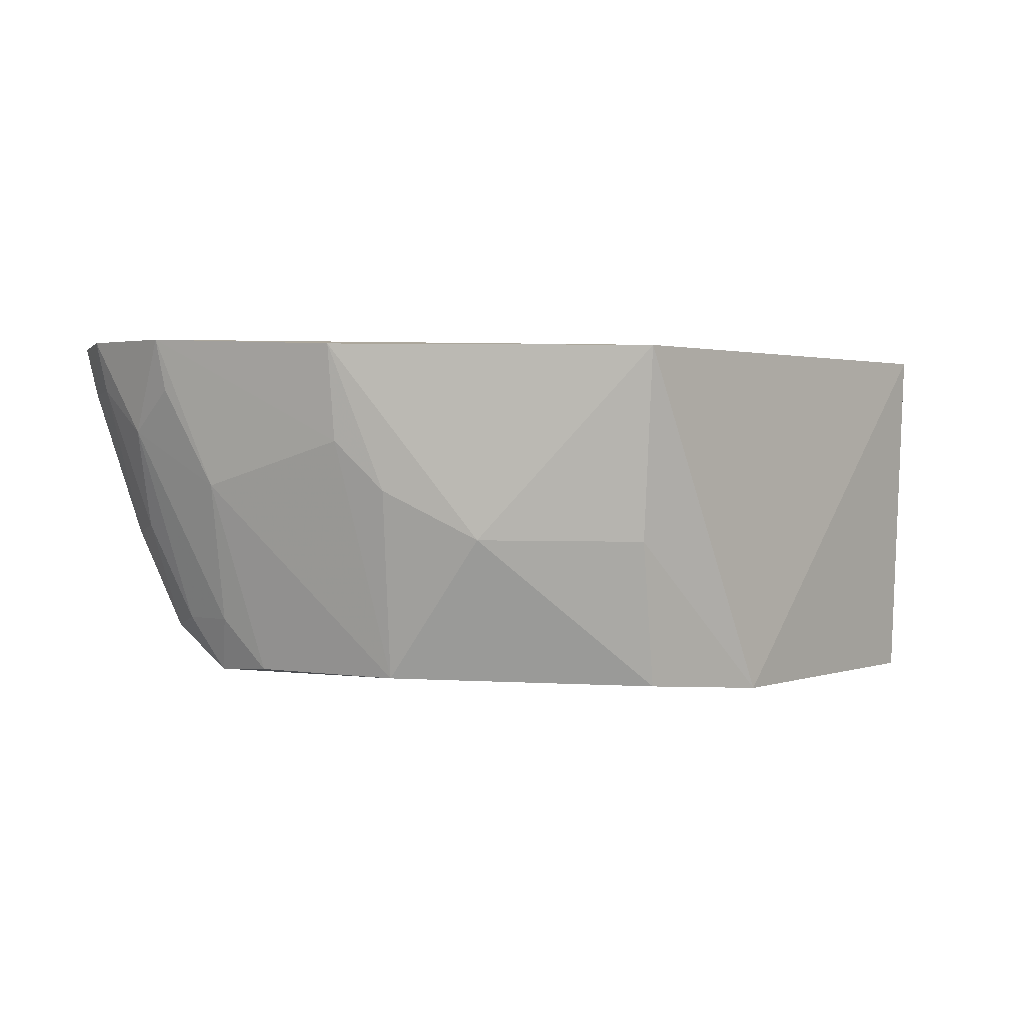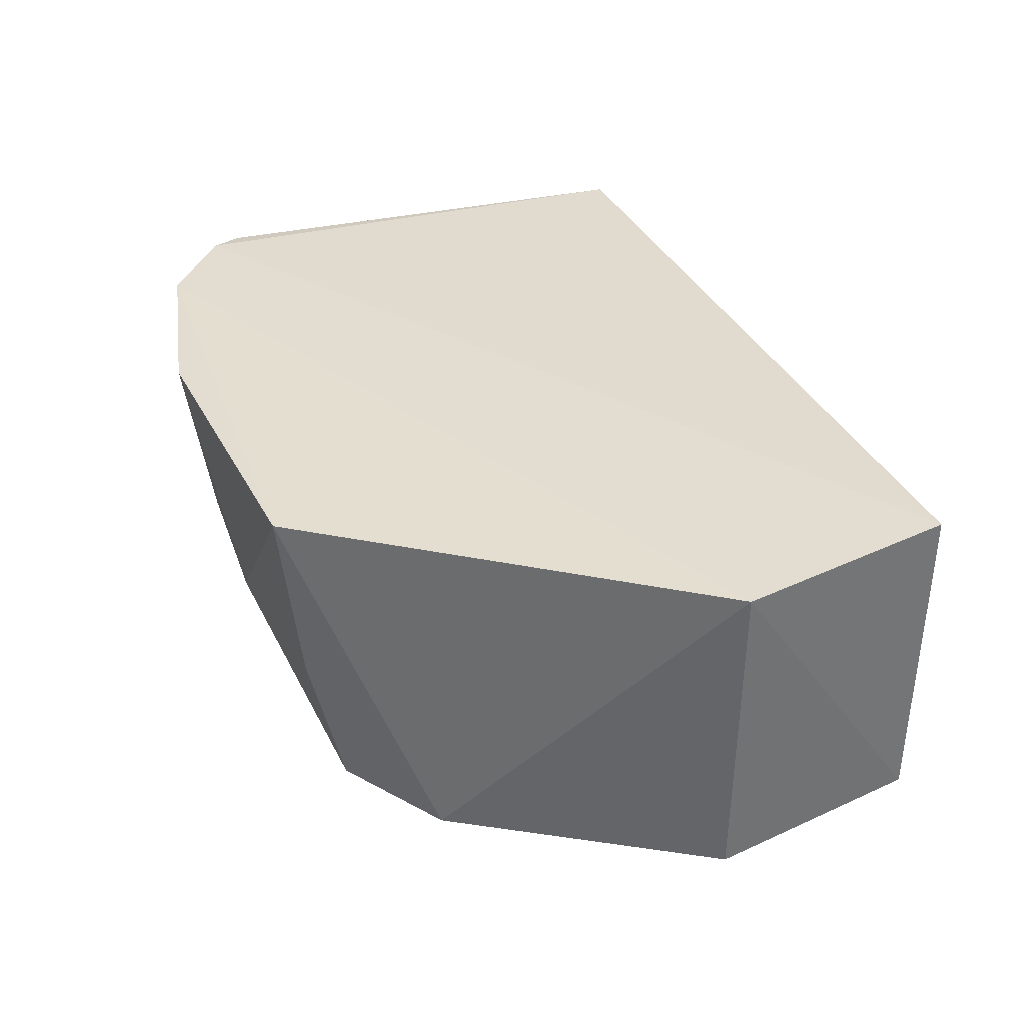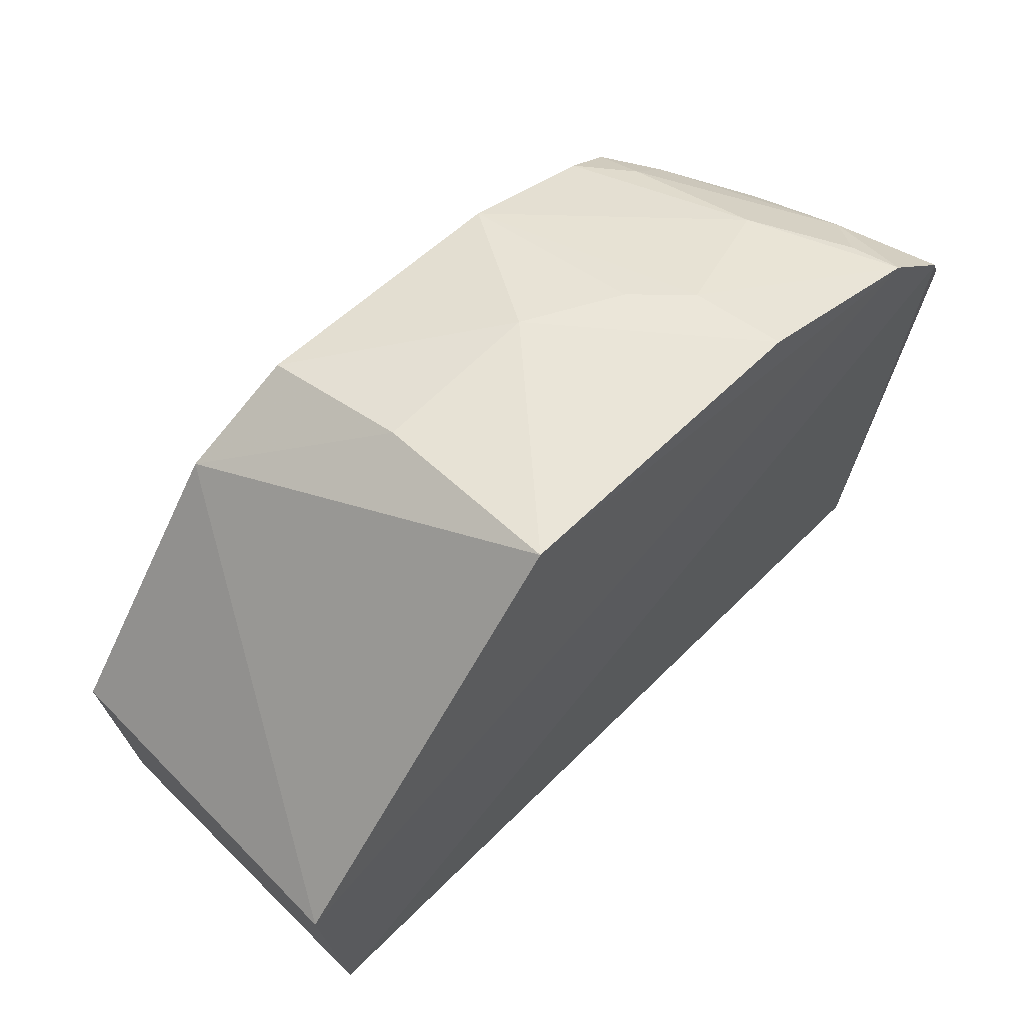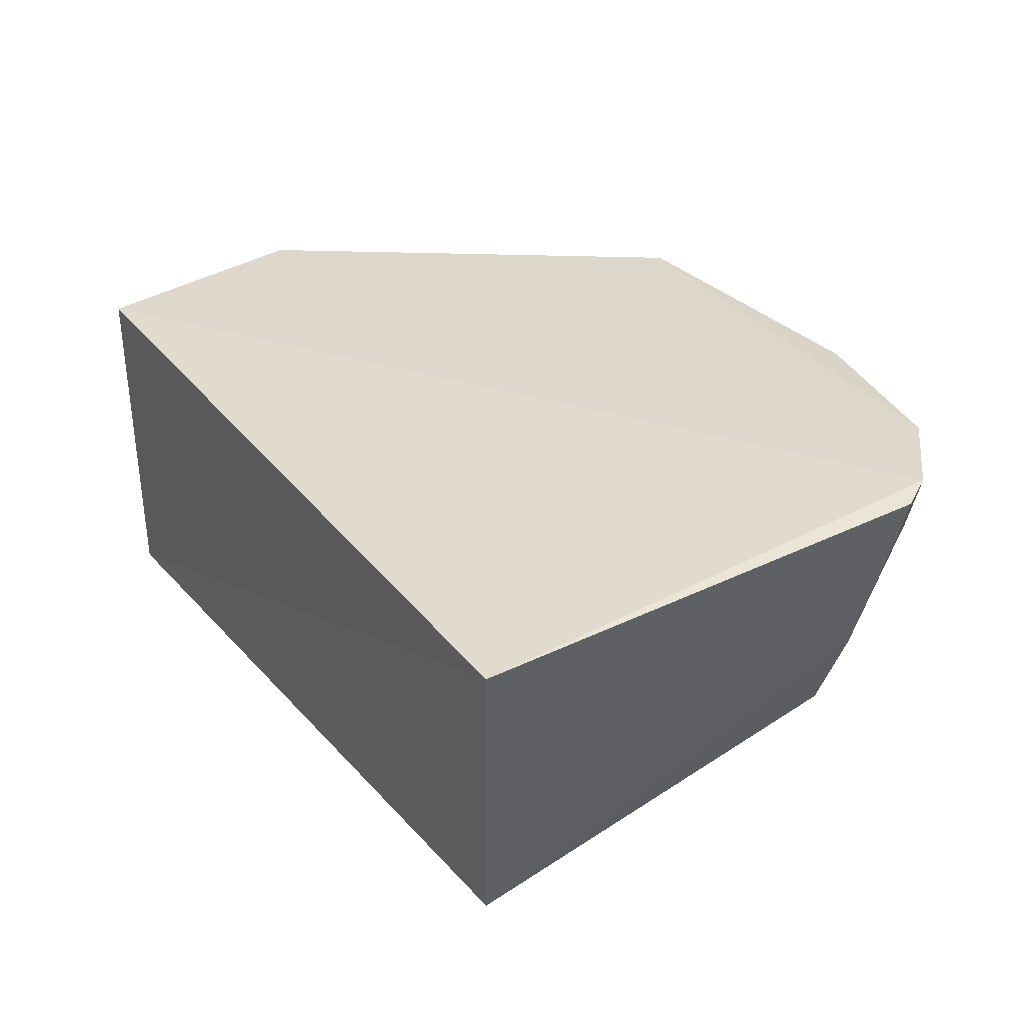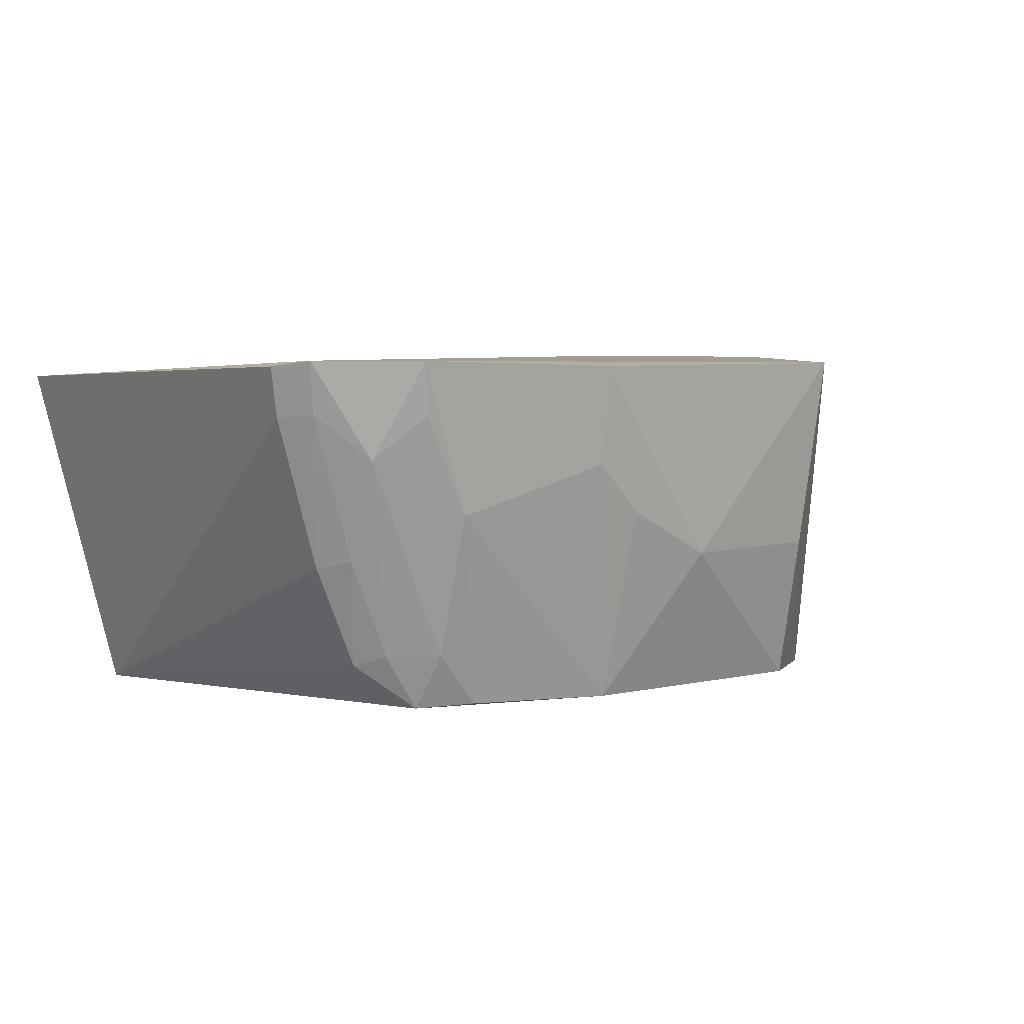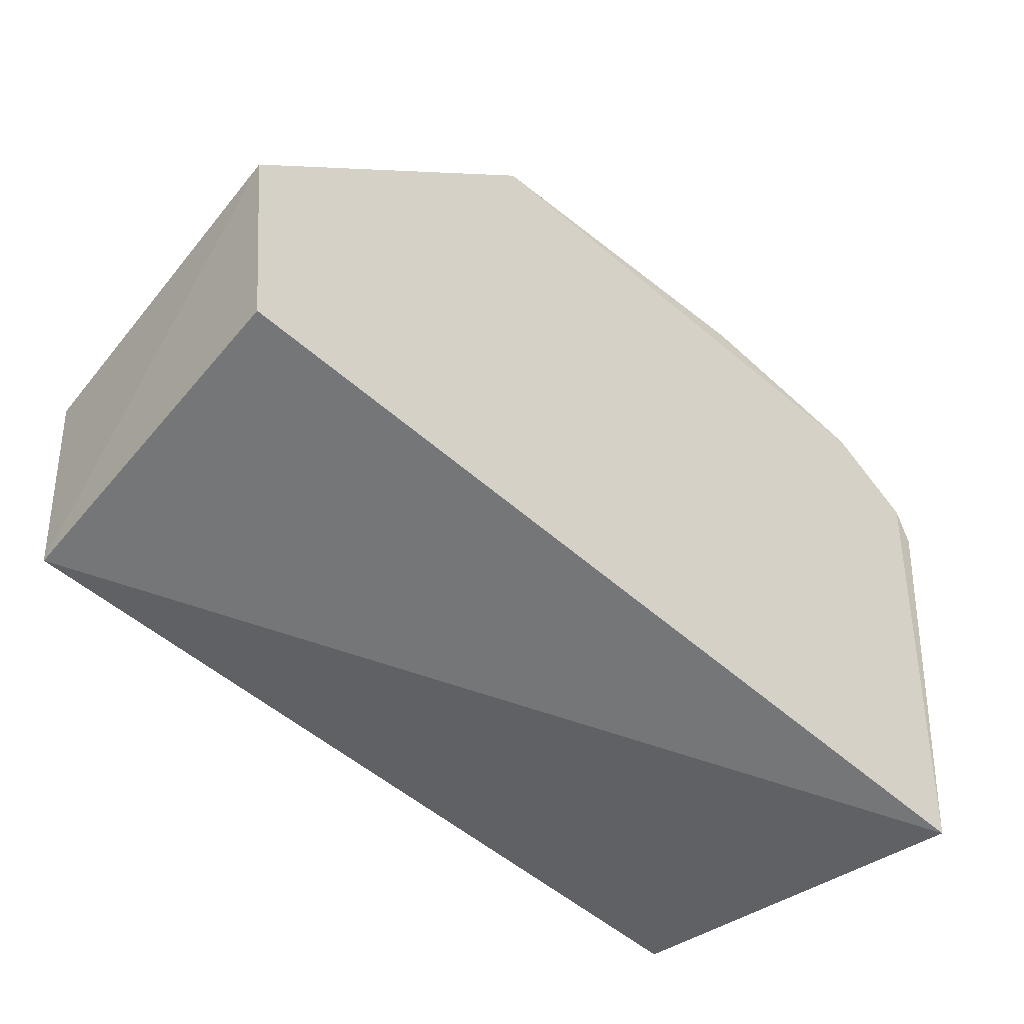
<metadata>
{"format":"obj","ext":"obj","renderer":"f3d","projection":"perspective","resolution":1024,"background":"white","views":[{"elev":2.0,"azim":1.3,"up":"+Y"},{"elev":34.7,"azim":63.9,"up":"+Y"},{"elev":61.2,"azim":134.0,"up":"+Z"},{"elev":31.8,"azim":-126.2,"up":"+Y"},{"elev":5.8,"azim":-43.1,"up":"+Y"},{"elev":-54.4,"azim":140.0,"up":"+Z"}]}
</metadata>
<code>
v -0.007653 -0.07328 0.009511
v -0.03638 -0.06183 0.007169
v -0.007436 -0.06146 0.009475
v -0.03698 -0.0609 0.02522
v -0.006489 -0.06139 0.01766
v -0.006907 -0.0733 0.01754
v -0.0341 -0.07359 0.00871
v -0.01322 -0.0733 0.02584
v -0.01705 -0.06122 0.0301
v -0.03245 -0.07275 0.02497
v -0.03431 -0.0609 0.02776
v -0.02806 -0.06114 0.02979
v -0.03761 -0.06109 0.02399
v -0.023 -0.06783 0.02943
v -0.0173 -0.06789 0.02923
v -0.01693 -0.07299 0.02807
v -0.02611 -0.07278 0.02764
v -0.03529 -0.06412 0.02619
v -0.03727 -0.06276 0.02382
v -0.02624 -0.06615 0.02931
v -0.03423 -0.07122 0.02386
v -0.03667 -0.06262 0.02495
v -0.03081 -0.07264 0.02608
v -0.03244 -0.066 0.02749
v -0.03223 -0.07086 0.02602
v -0.03404 -0.06265 0.02751
v -0.02788 -0.06445 0.02928
v -0.0357 -0.0678 0.02376
v -0.03363 -0.07087 0.02483
v -0.0351 -0.06751 0.02486
f 1 2 3
f 4 3 2
f 5 1 3
f 5 6 1
f 7 2 1
f 7 1 6
f 8 5 9
f 8 6 5
f 8 7 6
f 8 10 7
f 11 9 5
f 11 12 9
f 11 5 3
f 11 3 4
f 13 4 2
f 14 9 12
f 15 8 9
f 15 16 8
f 15 14 16
f 15 9 14
f 17 8 16
f 17 10 8
f 17 16 14
f 18 11 4
f 19 13 2
f 19 2 7
f 19 4 13
f 20 17 14
f 20 14 12
f 21 7 10
f 22 18 4
f 22 4 19
f 23 10 17
f 23 17 24
f 25 24 18
f 25 23 24
f 25 10 23
f 26 24 11
f 26 11 18
f 26 18 24
f 27 24 17
f 27 17 20
f 27 20 12
f 27 12 11
f 27 11 24
f 28 19 7
f 28 7 21
f 28 22 19
f 29 21 10
f 29 25 18
f 29 10 25
f 30 18 22
f 30 22 28
f 30 29 18
f 30 28 21
f 30 21 29

</code>
